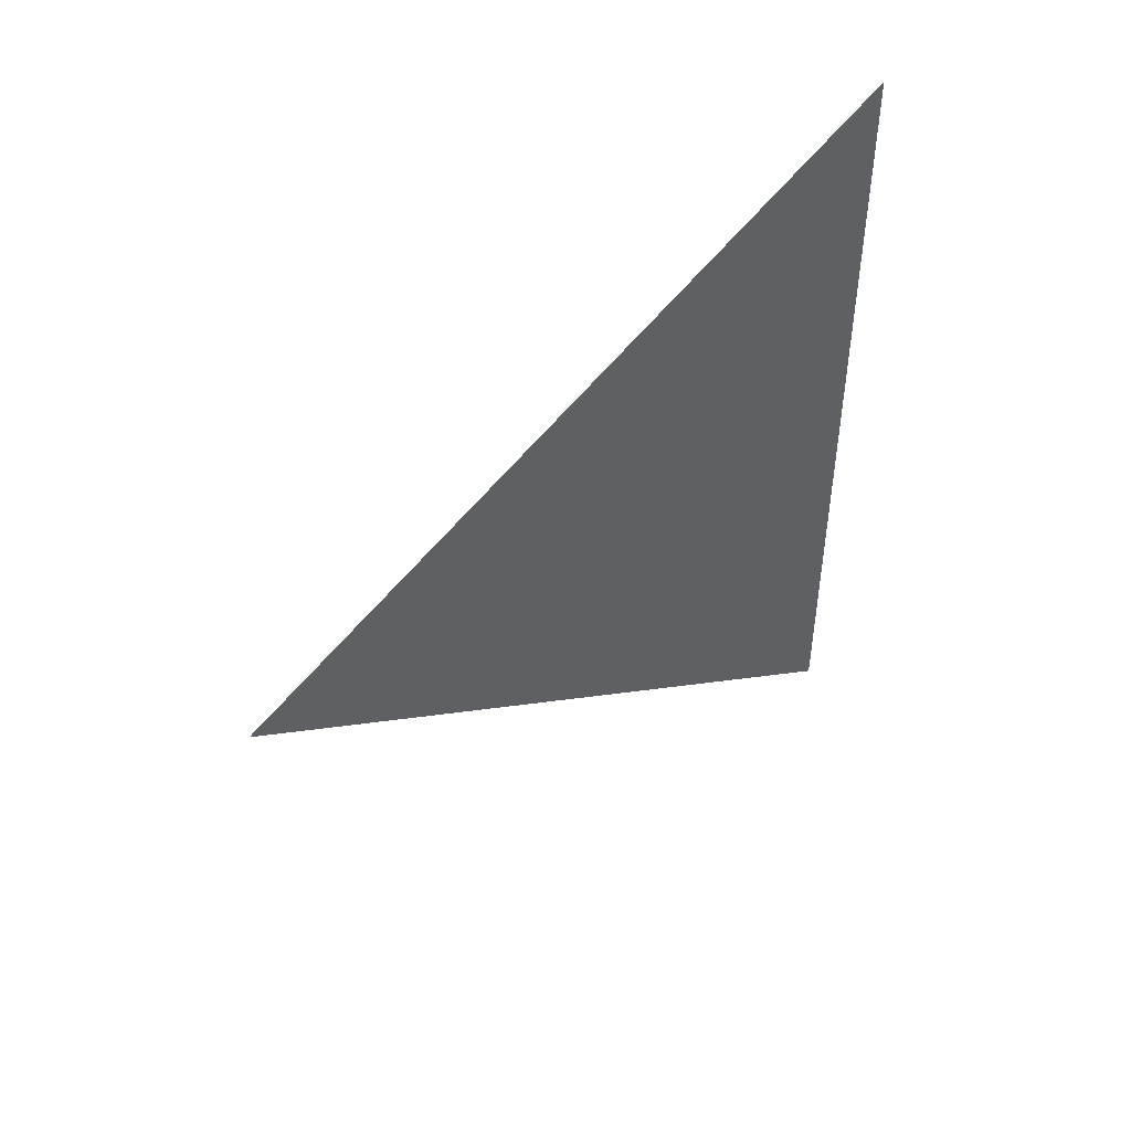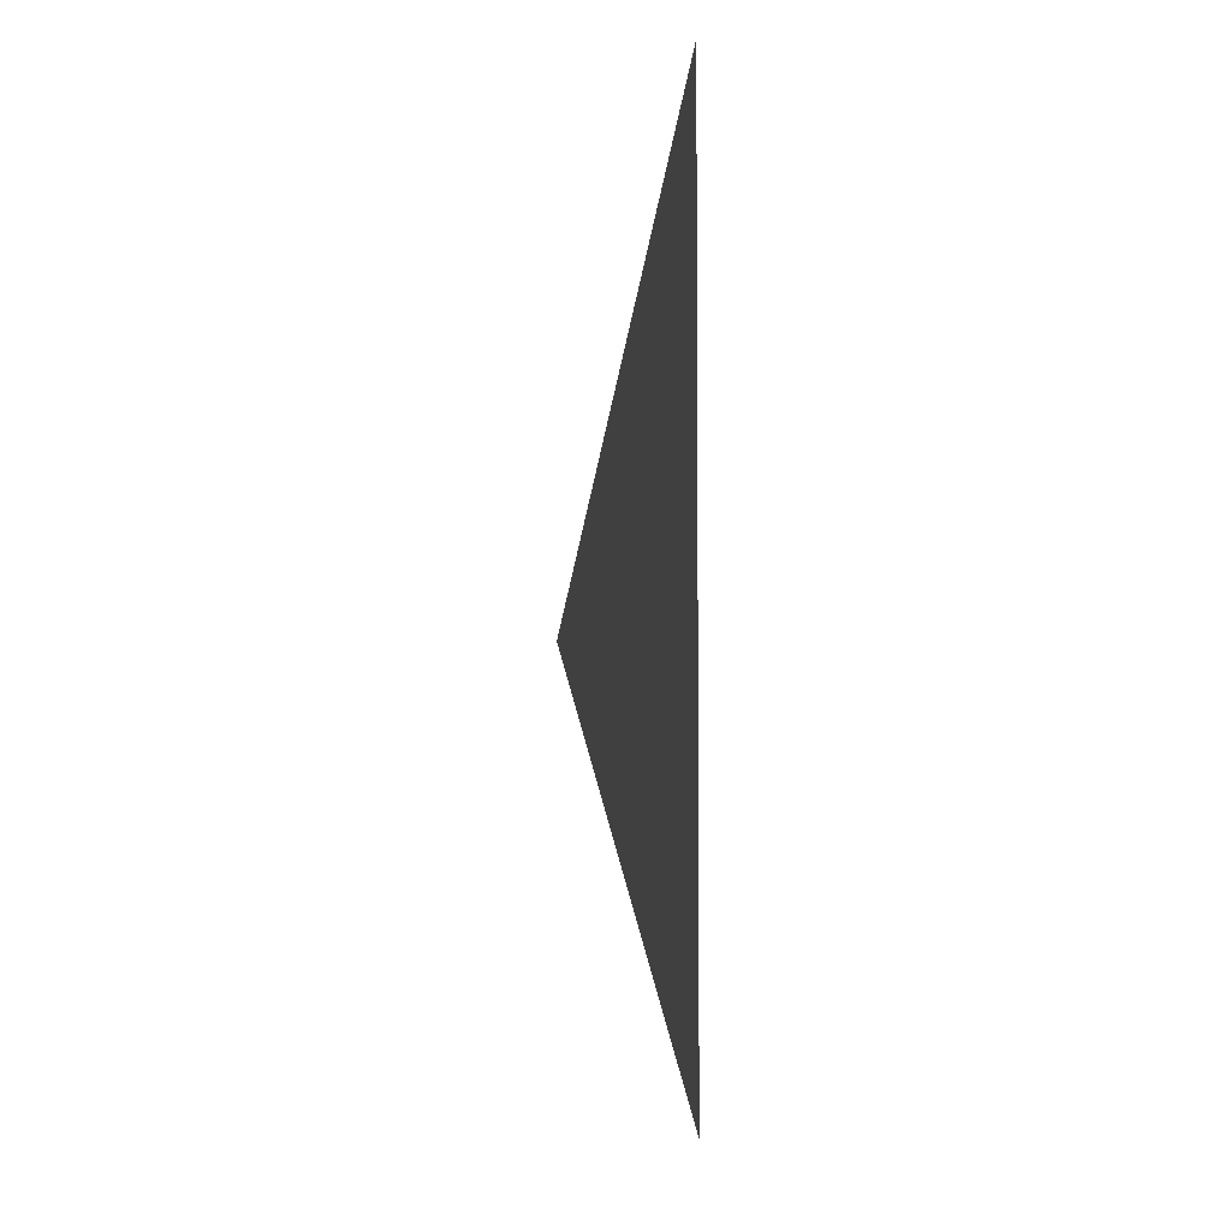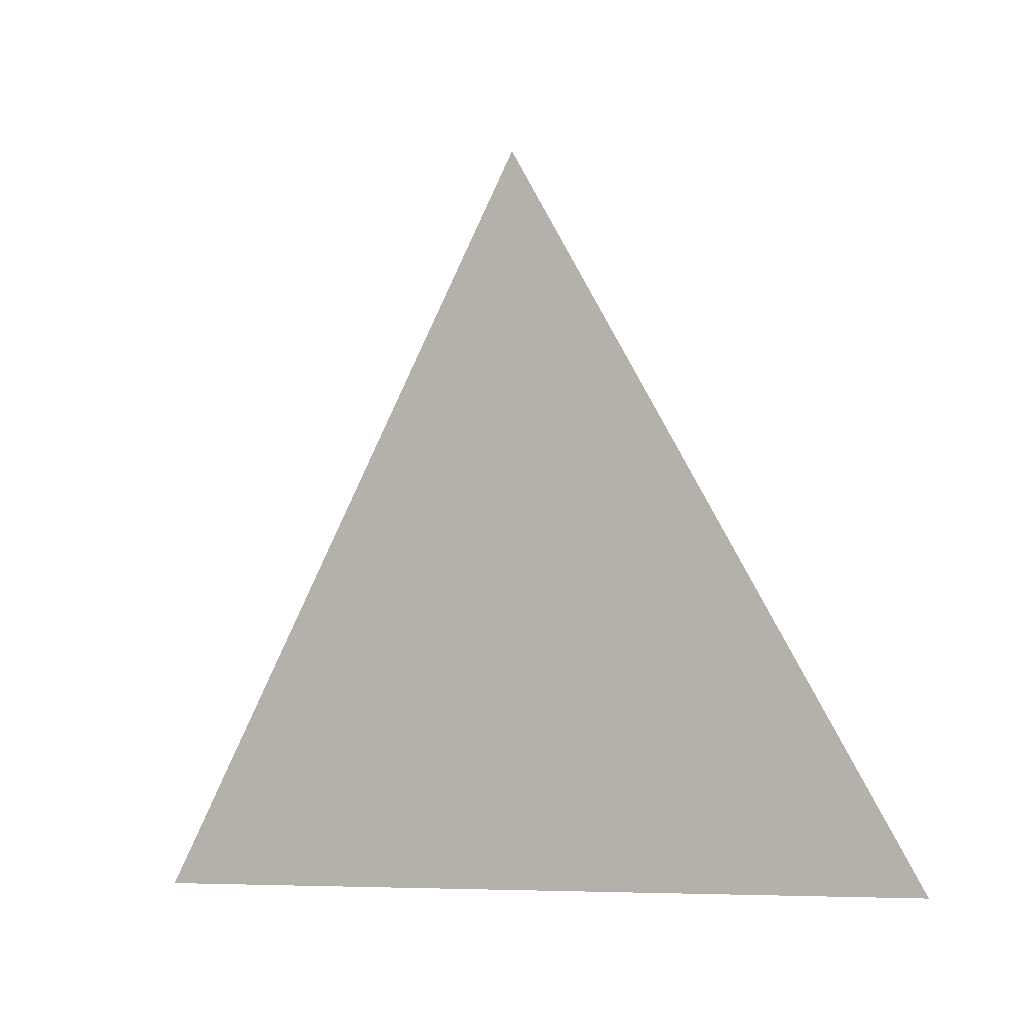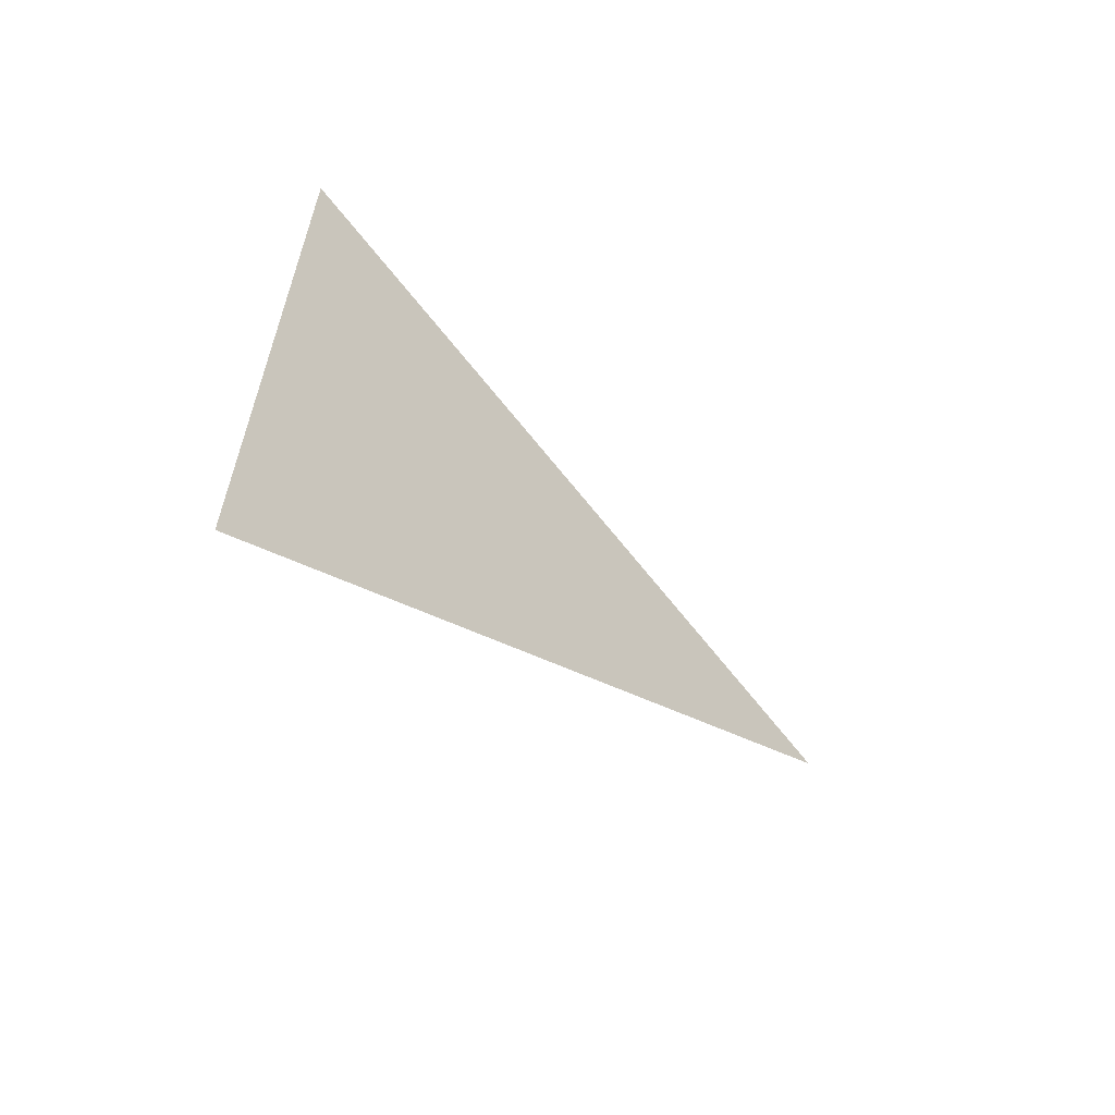
<metadata>
{"format":"obj","ext":"obj","renderer":"f3d","projection":"perspective","resolution":1024,"background":"white","views":[{"elev":47.2,"azim":-126.5,"up":"+Z"},{"elev":-4.4,"azim":-9.9,"up":"+Z"},{"elev":-7.9,"azim":-57.8,"up":"+Y"},{"elev":-62.0,"azim":47.1,"up":"+Z"}]}
</metadata>
<code>
v 1.262 2.018 -0.0004299
v 1.262 1.943 0.04287
v 1.262 1.943 -0.04373
g group_82600408_106652632040960
f 1 2 3

</code>
